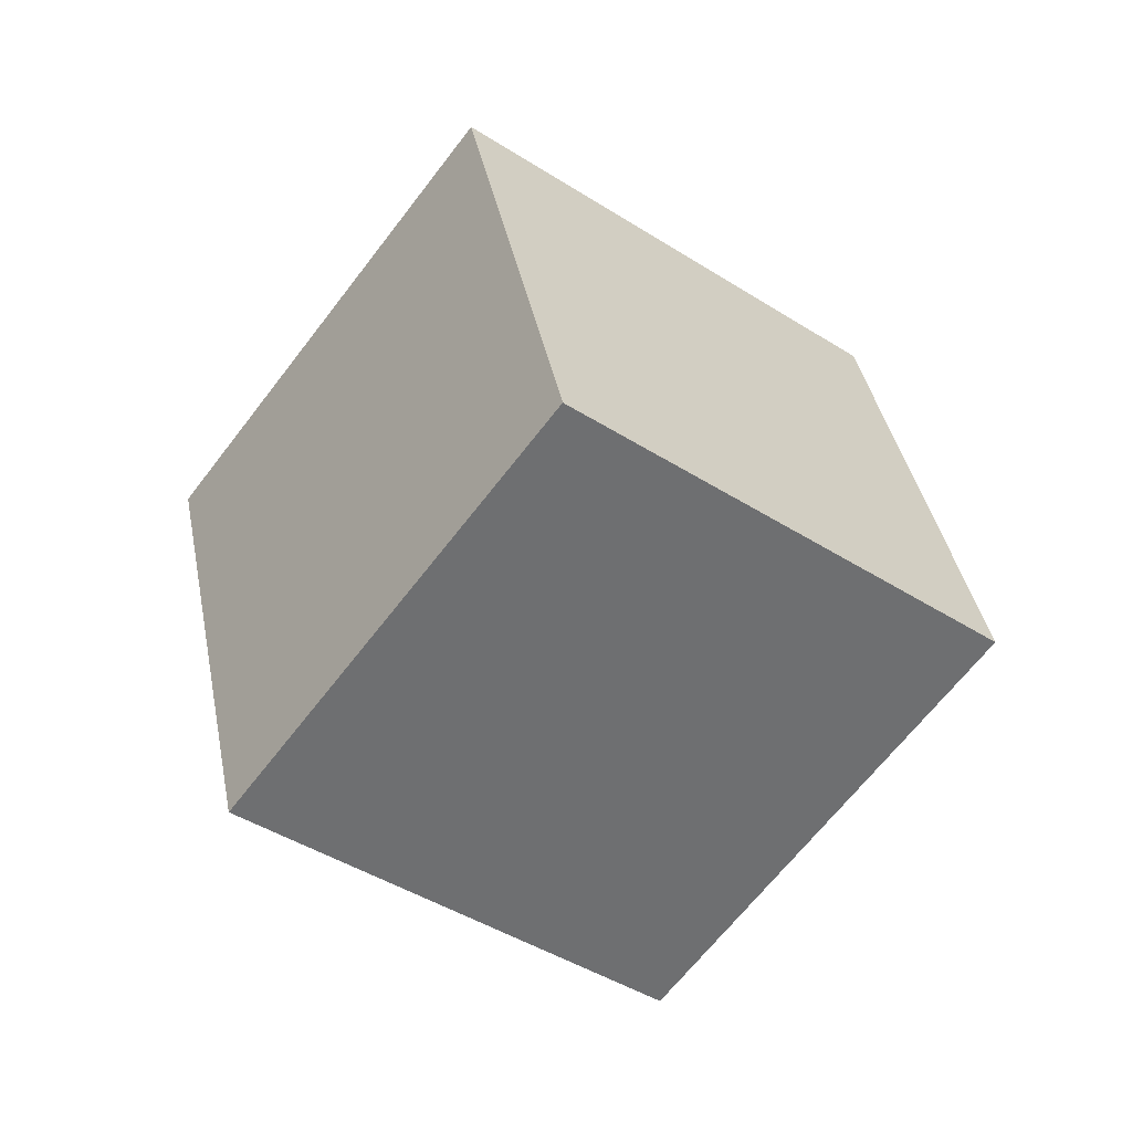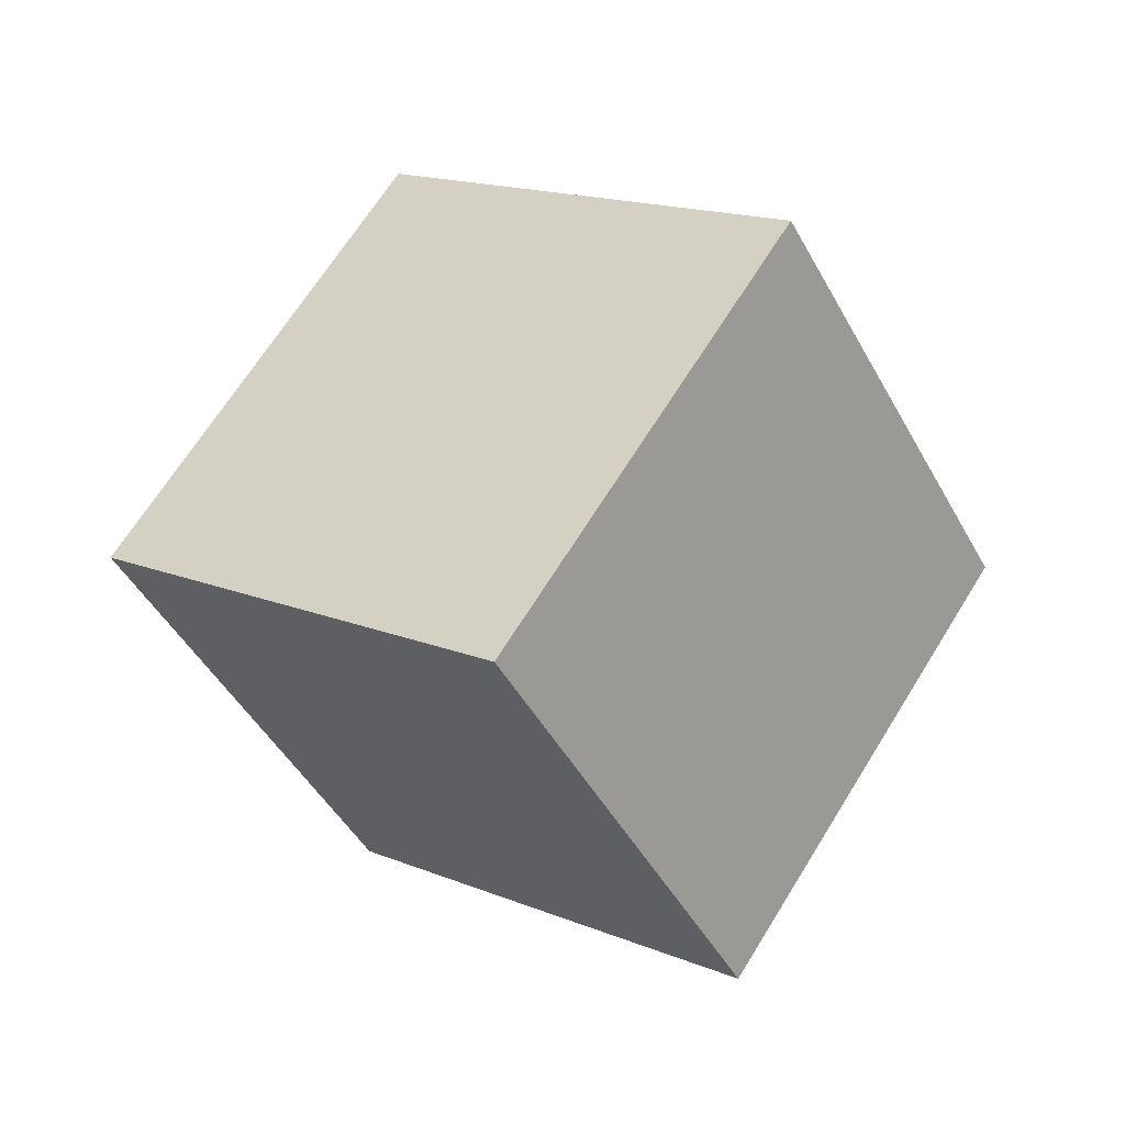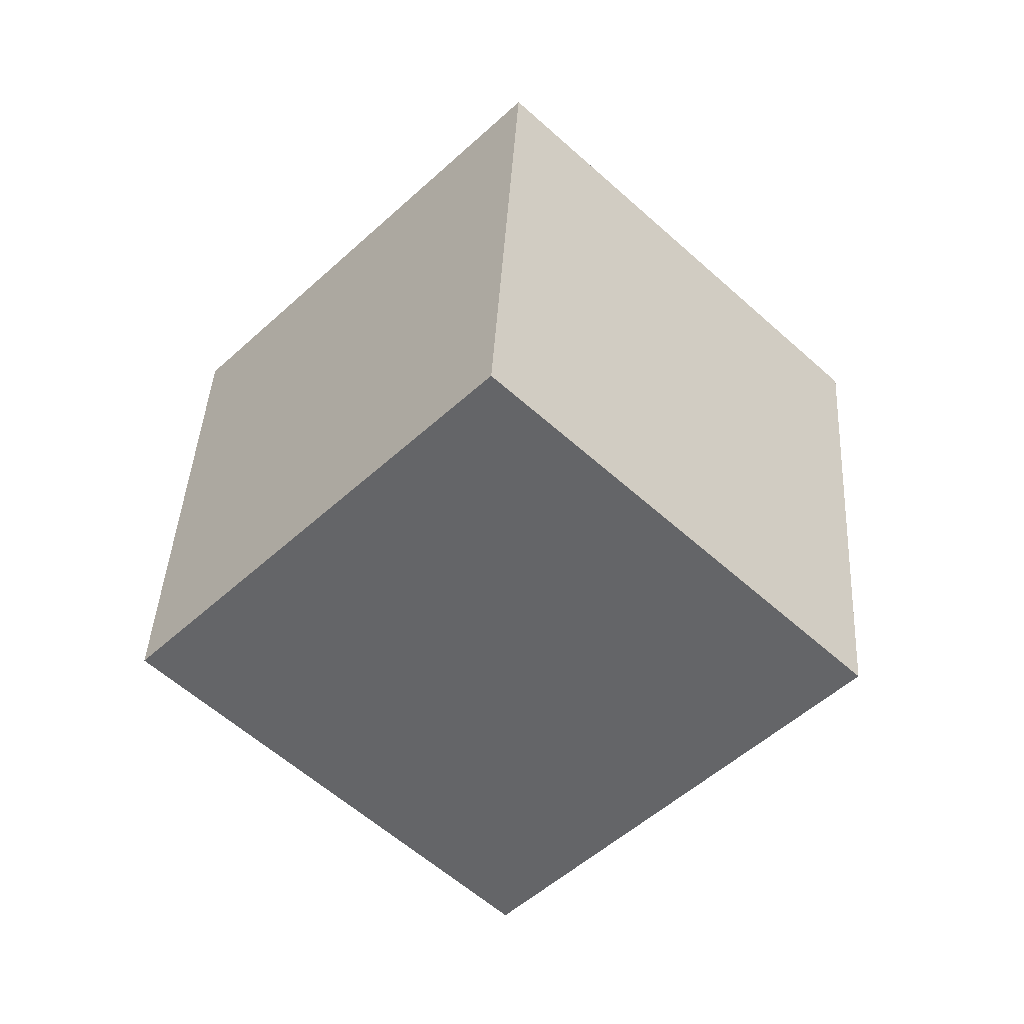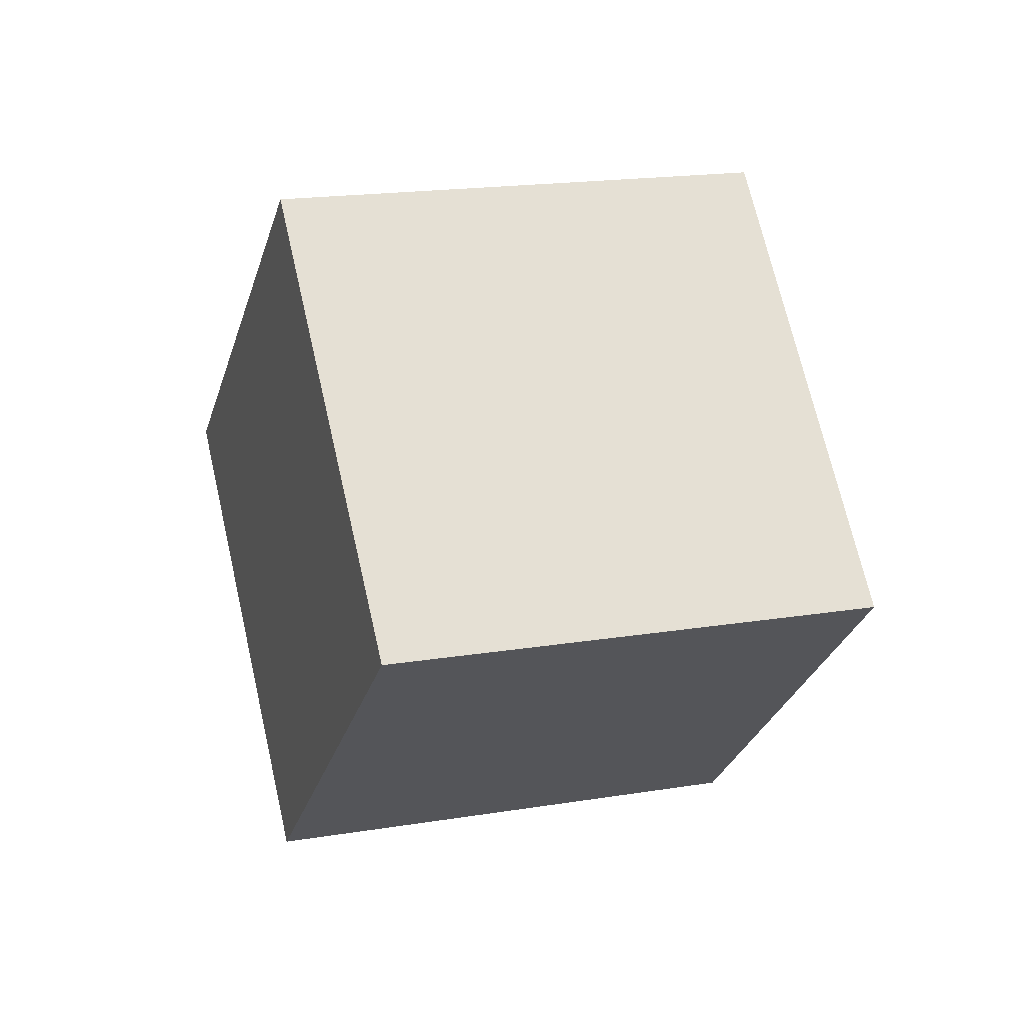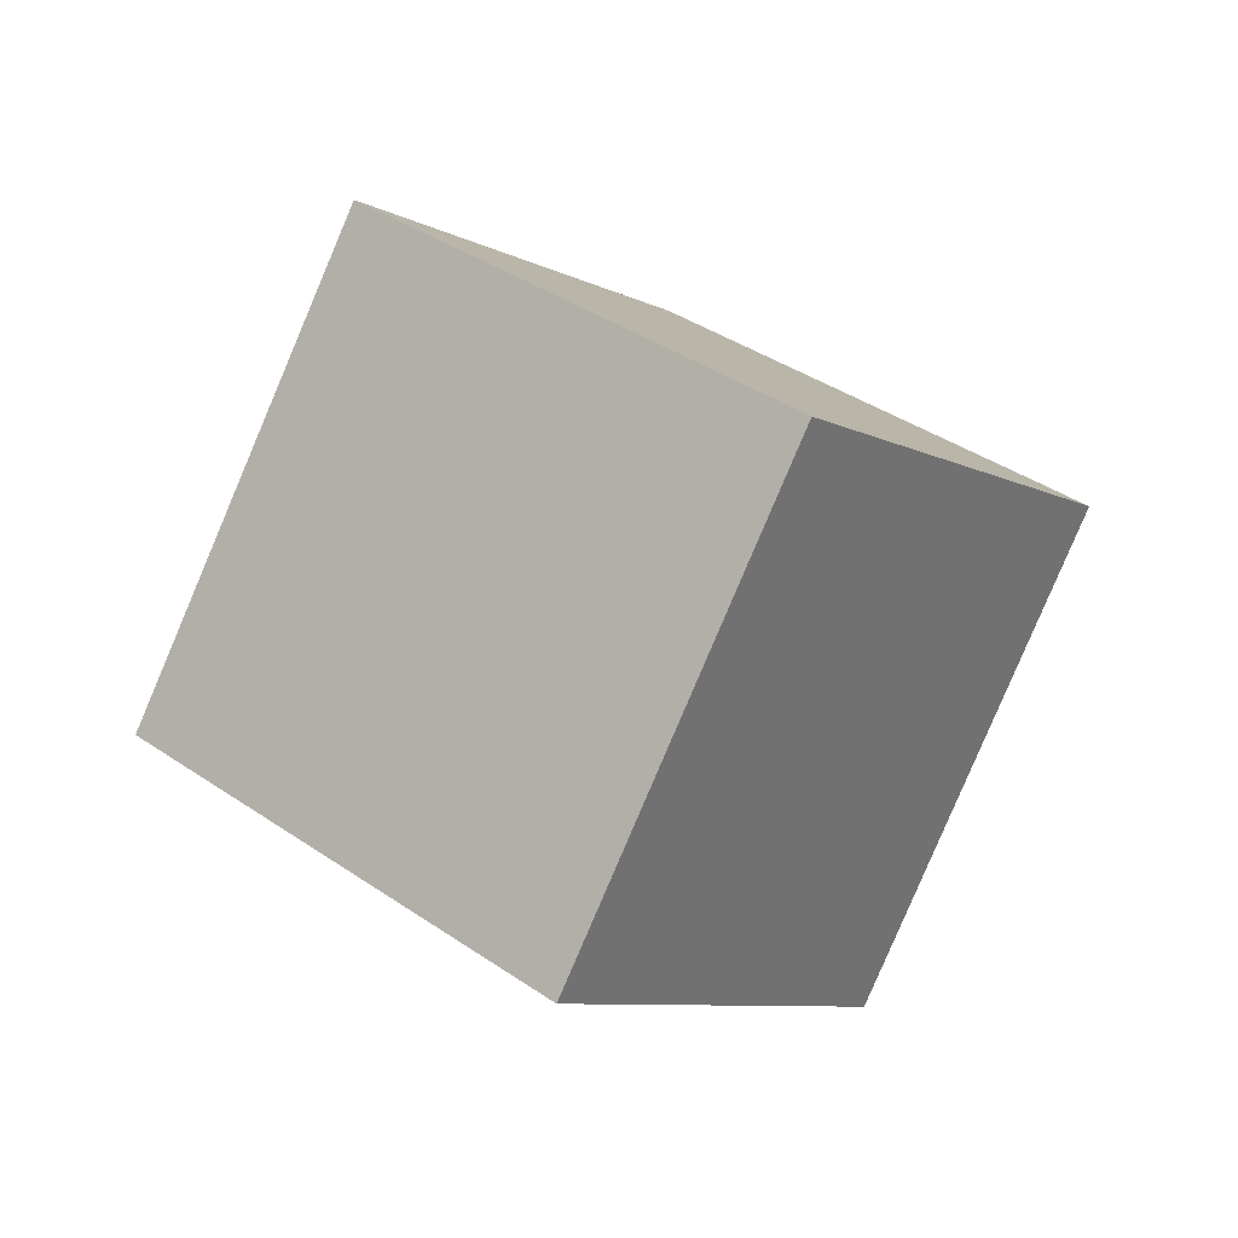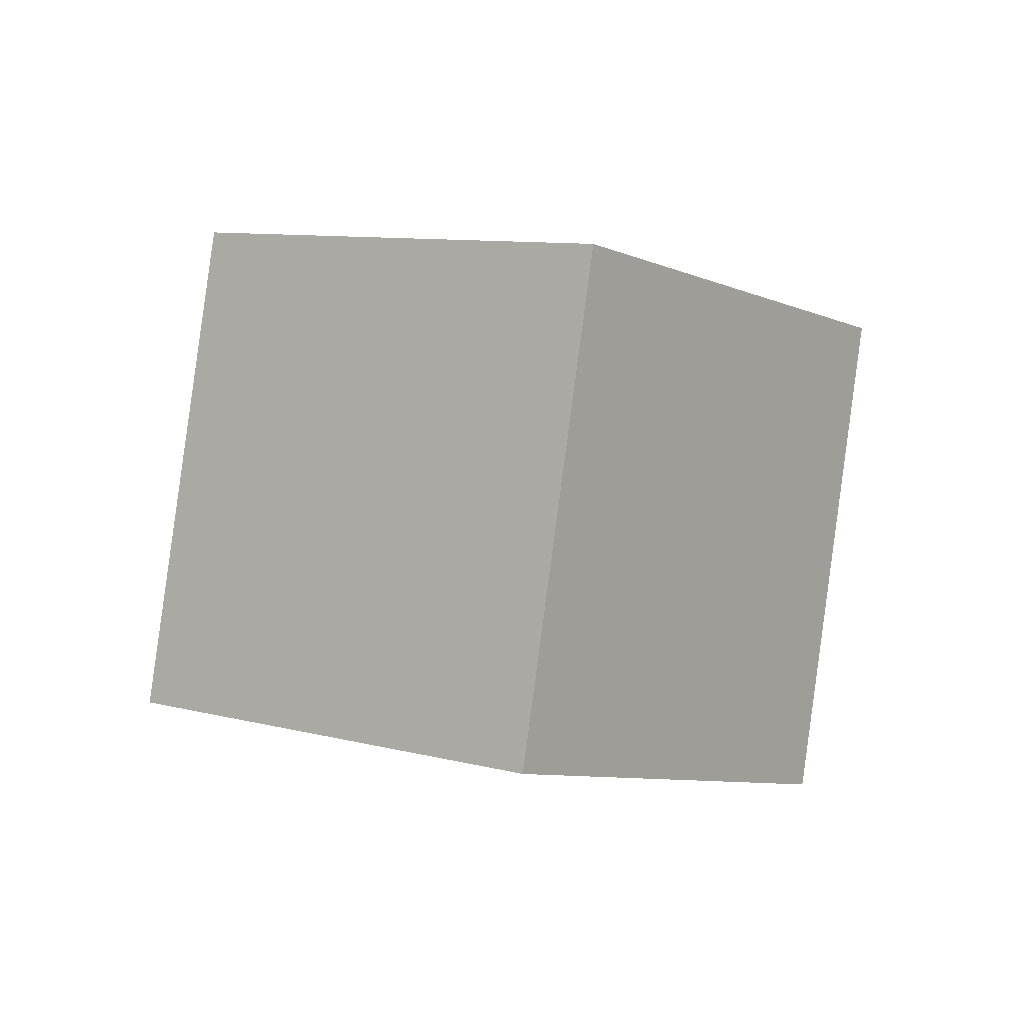
<metadata>
{"format":"obj","ext":"obj","renderer":"f3d","projection":"perspective","resolution":1024,"background":"white","views":[{"elev":50.7,"azim":123.1,"up":"+Z"},{"elev":-64.9,"azim":169.7,"up":"+Y"},{"elev":18.9,"azim":145.0,"up":"+Y"},{"elev":-70.1,"azim":-129.3,"up":"+Y"},{"elev":-60.2,"azim":-62.6,"up":"+Y"},{"elev":-76.8,"azim":125.8,"up":"+Z"}]}
</metadata>
<code>
v -7.848 -3.033 10.01
v -2.02 -6.342 2.589
v -0.8468 3.649 12.53
v 4.981 0.3401 5.106
v -11.97 3.631 3.8
v -6.146 0.3218 -3.622
v -4.973 10.31 6.318
v 0.8547 7.004 -1.104
f 2 4 1
f 5 2 1
f 1 4 3
f 3 5 1
f 2 8 4
f 6 2 5
f 6 8 2
f 4 8 3
f 7 5 3
f 3 8 7
f 7 6 5
f 8 6 7

</code>
